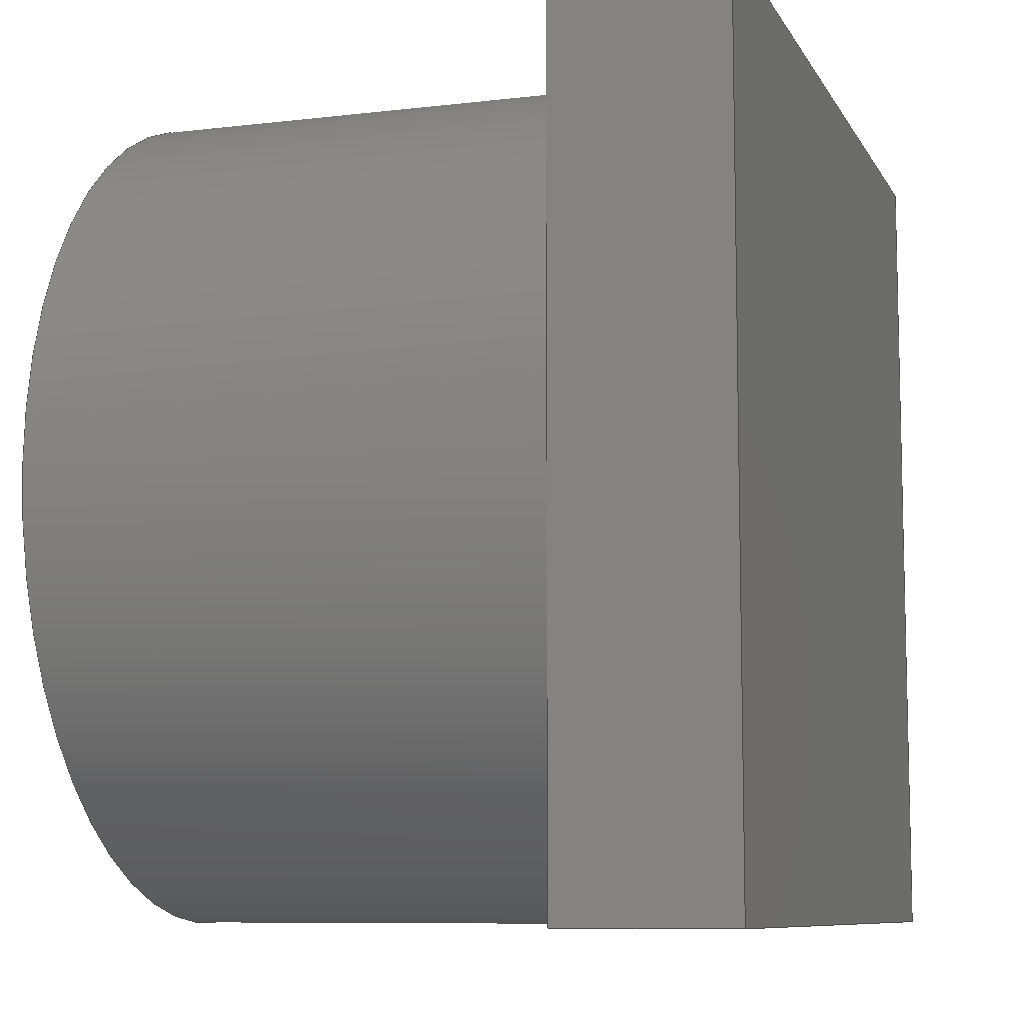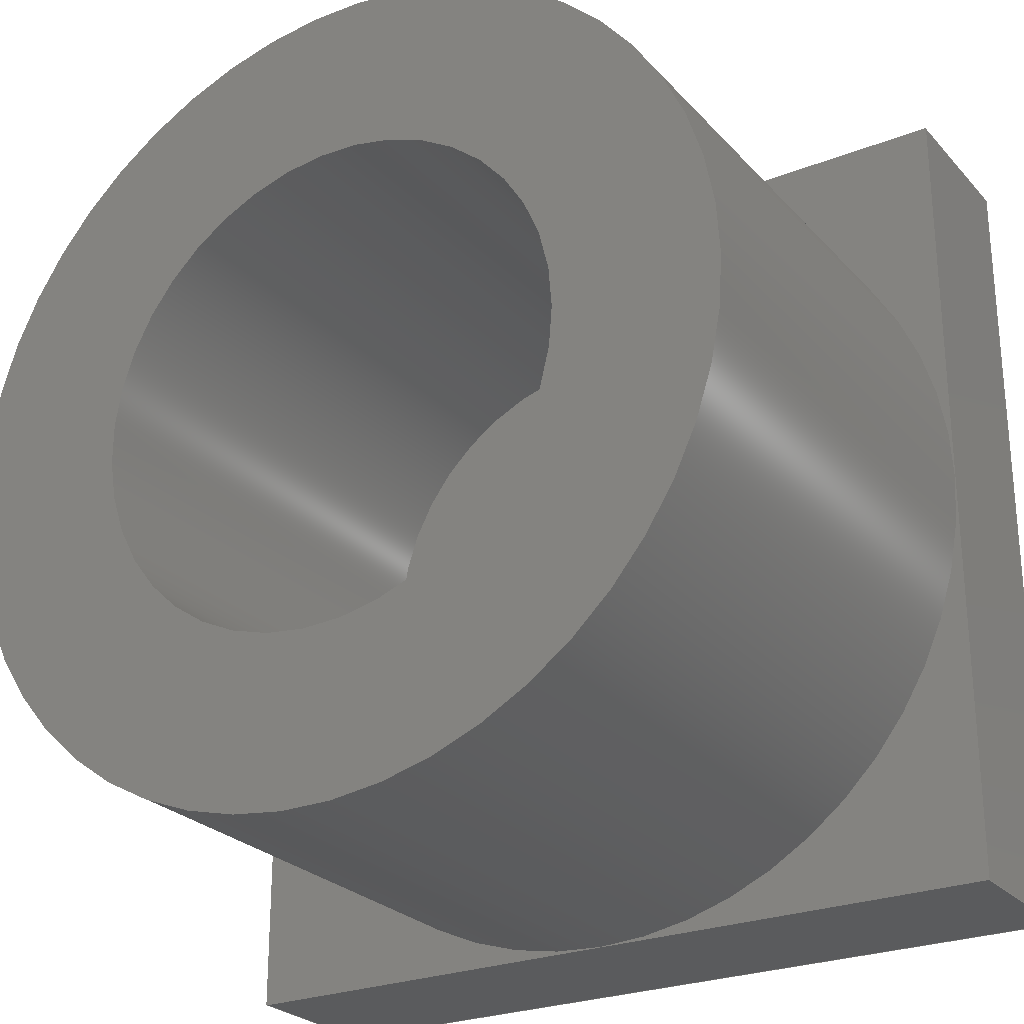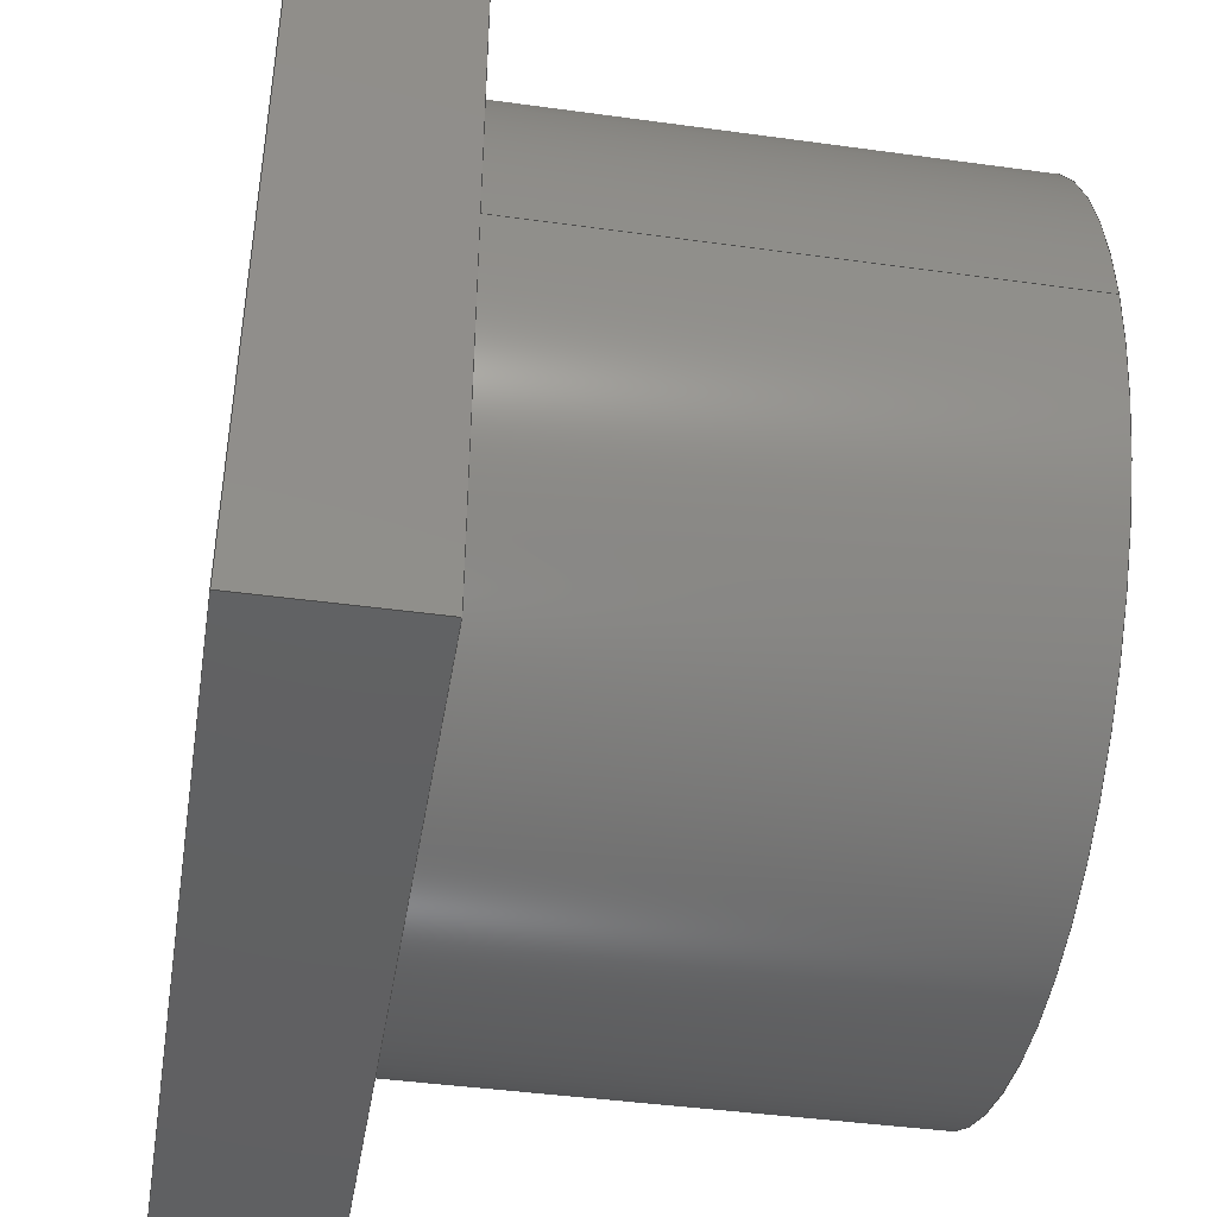
<metadata>
{"format":"step","ext":"step","renderer":"f3d","projection":"perspective","resolution":1024,"background":"white","views":[{"elev":-8.7,"azim":108.0,"up":"+Y"},{"elev":-25.9,"azim":32.0,"up":"+Y"},{"elev":-43.0,"azim":-99.3,"up":"+Y"}]}
</metadata>
<code>
ISO-10303-21;
DATA;
#1=MECHANICAL_DESIGN_GEOMETRIC_PRESENTATION_REPRESENTATION('',(#4),#350);
#2=SHAPE_REPRESENTATION_RELATIONSHIP('SRR','None',#357,#3);
#3=ADVANCED_BREP_SHAPE_REPRESENTATION('',(#5),#349);
#4=STYLED_ITEM('',(#367),#5);
#5=MANIFOLD_SOLID_BREP('Solid2',#193);
#6=FACE_BOUND('',#34,.T.);
#7=PLANE('',#222);
#8=PLANE('',#223);
#9=PLANE('',#224);
#10=PLANE('',#225);
#11=PLANE('',#226);
#12=PLANE('',#227);
#13=PLANE('',#228);
#14=PLANE('',#229);
#15=PLANE('',#230);
#16=PLANE('',#231);
#17=PLANE('',#232);
#18=FACE_OUTER_BOUND('',#31,.T.);
#19=FACE_OUTER_BOUND('',#32,.T.);
#20=FACE_OUTER_BOUND('',#33,.T.);
#21=FACE_OUTER_BOUND('',#35,.T.);
#22=FACE_OUTER_BOUND('',#36,.T.);
#23=FACE_OUTER_BOUND('',#37,.T.);
#24=FACE_OUTER_BOUND('',#38,.T.);
#25=FACE_OUTER_BOUND('',#39,.T.);
#26=FACE_OUTER_BOUND('',#40,.T.);
#27=FACE_OUTER_BOUND('',#41,.T.);
#28=FACE_OUTER_BOUND('',#42,.T.);
#29=FACE_OUTER_BOUND('',#43,.T.);
#30=FACE_OUTER_BOUND('',#44,.T.);
#31=EDGE_LOOP('',(#128,#129,#130,#131));
#32=EDGE_LOOP('',(#132,#133,#134,#135,#136,#137,#138));
#33=EDGE_LOOP('',(#139));
#34=EDGE_LOOP('',(#140));
#35=EDGE_LOOP('',(#141,#142,#143));
#36=EDGE_LOOP('',(#144,#145,#146));
#37=EDGE_LOOP('',(#147,#148,#149));
#38=EDGE_LOOP('',(#150,#151,#152));
#39=EDGE_LOOP('',(#153,#154,#155,#156,#157));
#40=EDGE_LOOP('',(#158,#159,#160,#161,#162));
#41=EDGE_LOOP('',(#163,#164,#165,#166,#167));
#42=EDGE_LOOP('',(#168,#169,#170,#171,#172));
#43=EDGE_LOOP('',(#173));
#44=EDGE_LOOP('',(#174,#175,#176,#177));
#45=LINE('',#298,#63);
#46=LINE('',#304,#64);
#47=LINE('',#315,#65);
#48=LINE('',#316,#66);
#49=LINE('',#319,#67);
#50=LINE('',#320,#68);
#51=LINE('',#323,#69);
#52=LINE('',#324,#70);
#53=LINE('',#327,#71);
#54=LINE('',#328,#72);
#55=LINE('',#332,#73);
#56=LINE('',#333,#74);
#57=LINE('',#334,#75);
#58=LINE('',#337,#76);
#59=LINE('',#338,#77);
#60=LINE('',#341,#78);
#61=LINE('',#342,#79);
#62=LINE('',#344,#80);
#63=VECTOR('',#239,15);
#64=VECTOR('',#246,25);
#65=VECTOR('',#259,10);
#66=VECTOR('',#260,10);
#67=VECTOR('',#263,10);
#68=VECTOR('',#264,10);
#69=VECTOR('',#267,10);
#70=VECTOR('',#268,10);
#71=VECTOR('',#271,10);
#72=VECTOR('',#272,10);
#73=VECTOR('',#275,10);
#74=VECTOR('',#276,10);
#75=VECTOR('',#277,10);
#76=VECTOR('',#280,10);
#77=VECTOR('',#281,10);
#78=VECTOR('',#284,10);
#79=VECTOR('',#285,10);
#80=VECTOR('',#288,10);
#81=CIRCLE('',#214,15);
#82=CIRCLE('',#215,15);
#83=CIRCLE('',#217,25);
#84=CIRCLE('',#218,25);
#85=CIRCLE('',#219,25);
#86=CIRCLE('',#220,25);
#87=CIRCLE('',#221,25);
#88=VERTEX_POINT('',#295);
#89=VERTEX_POINT('',#297);
#90=VERTEX_POINT('',#301);
#91=VERTEX_POINT('',#303);
#92=VERTEX_POINT('',#305);
#93=VERTEX_POINT('',#307);
#94=VERTEX_POINT('',#309);
#95=VERTEX_POINT('',#314);
#96=VERTEX_POINT('',#318);
#97=VERTEX_POINT('',#322);
#98=VERTEX_POINT('',#326);
#99=VERTEX_POINT('',#330);
#100=VERTEX_POINT('',#331);
#101=VERTEX_POINT('',#336);
#102=VERTEX_POINT('',#340);
#103=EDGE_CURVE('',#88,#88,#81,.T.);
#104=EDGE_CURVE('',#88,#89,#45,.T.);
#105=EDGE_CURVE('',#89,#89,#82,.T.);
#106=EDGE_CURVE('',#90,#90,#83,.T.);
#107=EDGE_CURVE('',#90,#91,#46,.T.);
#108=EDGE_CURVE('',#92,#91,#84,.T.);
#109=EDGE_CURVE('',#93,#92,#85,.T.);
#110=EDGE_CURVE('',#94,#93,#86,.T.);
#111=EDGE_CURVE('',#91,#94,#87,.T.);
#112=EDGE_CURVE('',#94,#95,#47,.T.);
#113=EDGE_CURVE('',#95,#91,#48,.T.);
#114=EDGE_CURVE('',#93,#96,#49,.T.);
#115=EDGE_CURVE('',#96,#94,#50,.T.);
#116=EDGE_CURVE('',#92,#97,#51,.T.);
#117=EDGE_CURVE('',#97,#93,#52,.T.);
#118=EDGE_CURVE('',#91,#98,#53,.T.);
#119=EDGE_CURVE('',#98,#92,#54,.T.);
#120=EDGE_CURVE('',#99,#100,#55,.T.);
#121=EDGE_CURVE('',#100,#97,#56,.T.);
#122=EDGE_CURVE('',#99,#98,#57,.T.);
#123=EDGE_CURVE('',#101,#99,#58,.T.);
#124=EDGE_CURVE('',#101,#95,#59,.T.);
#125=EDGE_CURVE('',#102,#101,#60,.T.);
#126=EDGE_CURVE('',#102,#96,#61,.T.);
#127=EDGE_CURVE('',#100,#102,#62,.T.);
#128=ORIENTED_EDGE('',*,*,#103,.F.);
#129=ORIENTED_EDGE('',*,*,#104,.T.);
#130=ORIENTED_EDGE('',*,*,#105,.F.);
#131=ORIENTED_EDGE('',*,*,#104,.F.);
#132=ORIENTED_EDGE('',*,*,#106,.F.);
#133=ORIENTED_EDGE('',*,*,#107,.T.);
#134=ORIENTED_EDGE('',*,*,#108,.F.);
#135=ORIENTED_EDGE('',*,*,#109,.F.);
#136=ORIENTED_EDGE('',*,*,#110,.F.);
#137=ORIENTED_EDGE('',*,*,#111,.F.);
#138=ORIENTED_EDGE('',*,*,#107,.F.);
#139=ORIENTED_EDGE('',*,*,#106,.T.);
#140=ORIENTED_EDGE('',*,*,#105,.T.);
#141=ORIENTED_EDGE('',*,*,#111,.T.);
#142=ORIENTED_EDGE('',*,*,#112,.T.);
#143=ORIENTED_EDGE('',*,*,#113,.T.);
#144=ORIENTED_EDGE('',*,*,#110,.T.);
#145=ORIENTED_EDGE('',*,*,#114,.T.);
#146=ORIENTED_EDGE('',*,*,#115,.T.);
#147=ORIENTED_EDGE('',*,*,#109,.T.);
#148=ORIENTED_EDGE('',*,*,#116,.T.);
#149=ORIENTED_EDGE('',*,*,#117,.T.);
#150=ORIENTED_EDGE('',*,*,#108,.T.);
#151=ORIENTED_EDGE('',*,*,#118,.T.);
#152=ORIENTED_EDGE('',*,*,#119,.T.);
#153=ORIENTED_EDGE('',*,*,#120,.T.);
#154=ORIENTED_EDGE('',*,*,#121,.T.);
#155=ORIENTED_EDGE('',*,*,#116,.F.);
#156=ORIENTED_EDGE('',*,*,#119,.F.);
#157=ORIENTED_EDGE('',*,*,#122,.F.);
#158=ORIENTED_EDGE('',*,*,#123,.T.);
#159=ORIENTED_EDGE('',*,*,#122,.T.);
#160=ORIENTED_EDGE('',*,*,#118,.F.);
#161=ORIENTED_EDGE('',*,*,#113,.F.);
#162=ORIENTED_EDGE('',*,*,#124,.F.);
#163=ORIENTED_EDGE('',*,*,#125,.T.);
#164=ORIENTED_EDGE('',*,*,#124,.T.);
#165=ORIENTED_EDGE('',*,*,#112,.F.);
#166=ORIENTED_EDGE('',*,*,#115,.F.);
#167=ORIENTED_EDGE('',*,*,#126,.F.);
#168=ORIENTED_EDGE('',*,*,#127,.T.);
#169=ORIENTED_EDGE('',*,*,#126,.T.);
#170=ORIENTED_EDGE('',*,*,#114,.F.);
#171=ORIENTED_EDGE('',*,*,#117,.F.);
#172=ORIENTED_EDGE('',*,*,#121,.F.);
#173=ORIENTED_EDGE('',*,*,#103,.T.);
#174=ORIENTED_EDGE('',*,*,#127,.F.);
#175=ORIENTED_EDGE('',*,*,#120,.F.);
#176=ORIENTED_EDGE('',*,*,#123,.F.);
#177=ORIENTED_EDGE('',*,*,#125,.F.);
#178=CYLINDRICAL_SURFACE('',#213,15);
#179=CYLINDRICAL_SURFACE('',#216,25);
#180=ADVANCED_FACE('',(#18),#178,.F.);
#181=ADVANCED_FACE('',(#19),#179,.T.);
#182=ADVANCED_FACE('',(#20,#6),#7,.T.);
#183=ADVANCED_FACE('',(#21),#8,.T.);
#184=ADVANCED_FACE('',(#22),#9,.T.);
#185=ADVANCED_FACE('',(#23),#10,.T.);
#186=ADVANCED_FACE('',(#24),#11,.T.);
#187=ADVANCED_FACE('',(#25),#12,.T.);
#188=ADVANCED_FACE('',(#26),#13,.T.);
#189=ADVANCED_FACE('',(#27),#14,.T.);
#190=ADVANCED_FACE('',(#28),#15,.T.);
#191=ADVANCED_FACE('',(#29),#16,.T.);
#192=ADVANCED_FACE('',(#30),#17,.F.);
#193=CLOSED_SHELL('',(#180,#181,#182,#183,#184,#185,#186,#187,#188,#189,
#190,#191,#192));
#194=DERIVED_UNIT_ELEMENT(#196,1);
#195=DERIVED_UNIT_ELEMENT(#352,3);
#196=(
MASS_UNIT()
NAMED_UNIT(*)
SI_UNIT($,.GRAM.)
);
#197=DERIVED_UNIT((#194,#195));
#198=MEASURE_REPRESENTATION_ITEM('density measure',
POSITIVE_RATIO_MEASURE(2.7),#197);
#199=PROPERTY_DEFINITION_REPRESENTATION(#204,#201);
#200=PROPERTY_DEFINITION_REPRESENTATION(#205,#202);
#201=REPRESENTATION('material name',(#203),#349);
#202=REPRESENTATION('density',(#198),#349);
#203=DESCRIPTIVE_REPRESENTATION_ITEM('Aluminum 6061','Aluminum 6061');
#204=PROPERTY_DEFINITION('material property','material name',#359);
#205=PROPERTY_DEFINITION('material property','density of part',#359);
#206=DATE_TIME_ROLE('creation_date');
#207=APPLIED_DATE_AND_TIME_ASSIGNMENT(#208,#206,(#359));
#208=DATE_AND_TIME(#209,#210);
#209=CALENDAR_DATE(2023,27,6);
#210=LOCAL_TIME(7,27,49,#211);
#211=COORDINATED_UNIVERSAL_TIME_OFFSET(0,0,.BEHIND.);
#212=AXIS2_PLACEMENT_3D('placement',#293,#233,#234);
#213=AXIS2_PLACEMENT_3D('',#294,#235,#236);
#214=AXIS2_PLACEMENT_3D('',#296,#237,#238);
#215=AXIS2_PLACEMENT_3D('',#299,#240,#241);
#216=AXIS2_PLACEMENT_3D('',#300,#242,#243);
#217=AXIS2_PLACEMENT_3D('',#302,#244,#245);
#218=AXIS2_PLACEMENT_3D('',#306,#247,#248);
#219=AXIS2_PLACEMENT_3D('',#308,#249,#250);
#220=AXIS2_PLACEMENT_3D('',#310,#251,#252);
#221=AXIS2_PLACEMENT_3D('',#311,#253,#254);
#222=AXIS2_PLACEMENT_3D('',#312,#255,#256);
#223=AXIS2_PLACEMENT_3D('',#313,#257,#258);
#224=AXIS2_PLACEMENT_3D('',#317,#261,#262);
#225=AXIS2_PLACEMENT_3D('',#321,#265,#266);
#226=AXIS2_PLACEMENT_3D('',#325,#269,#270);
#227=AXIS2_PLACEMENT_3D('',#329,#273,#274);
#228=AXIS2_PLACEMENT_3D('',#335,#278,#279);
#229=AXIS2_PLACEMENT_3D('',#339,#282,#283);
#230=AXIS2_PLACEMENT_3D('',#343,#286,#287);
#231=AXIS2_PLACEMENT_3D('',#345,#289,#290);
#232=AXIS2_PLACEMENT_3D('',#346,#291,#292);
#233=DIRECTION('axis',(0,0,1));
#234=DIRECTION('refdir',(1,0,0));
#235=DIRECTION('center_axis',(0,-2.22e-16,1));
#236=DIRECTION('ref_axis',(-1,0,0));
#237=DIRECTION('center_axis',(0,-2.22e-16,1));
#238=DIRECTION('ref_axis',(-1,0,0));
#239=DIRECTION('',(0,-2.22e-16,1));
#240=DIRECTION('center_axis',(0,2.22e-16,-1));
#241=DIRECTION('ref_axis',(-1,0,0));
#242=DIRECTION('center_axis',(0,-2.22e-16,1));
#243=DIRECTION('ref_axis',(1,0,0));
#244=DIRECTION('center_axis',(0,-2.22e-16,1));
#245=DIRECTION('ref_axis',(1,0,0));
#246=DIRECTION('',(0,2.22e-16,-1));
#247=DIRECTION('center_axis',(0,2.22e-16,-1));
#248=DIRECTION('ref_axis',(1,0,0));
#249=DIRECTION('center_axis',(0,2.22e-16,-1));
#250=DIRECTION('ref_axis',(1,0,0));
#251=DIRECTION('center_axis',(0,2.22e-16,-1));
#252=DIRECTION('ref_axis',(1,0,0));
#253=DIRECTION('center_axis',(0,2.22e-16,-1));
#254=DIRECTION('ref_axis',(1,0,0));
#255=DIRECTION('center_axis',(0,-2.22e-16,1));
#256=DIRECTION('ref_axis',(0,-1,-2.22e-16));
#257=DIRECTION('center_axis',(0,-2.22e-16,1));
#258=DIRECTION('ref_axis',(0,-1,-2.22e-16));
#259=DIRECTION('',(-1,-1.776e-16,-3.944e-32));
#260=DIRECTION('',(4.441e-16,-1,-2.22e-16));
#261=DIRECTION('center_axis',(0,-2.22e-16,1));
#262=DIRECTION('ref_axis',(0,-1,-2.22e-16));
#263=DIRECTION('',(0,1,2.22e-16));
#264=DIRECTION('',(-1,-1.776e-16,-3.944e-32));
#265=DIRECTION('center_axis',(0,-2.22e-16,1));
#266=DIRECTION('ref_axis',(0,-1,-2.22e-16));
#267=DIRECTION('',(1,1.776e-16,3.944e-32));
#268=DIRECTION('',(0,1,2.22e-16));
#269=DIRECTION('center_axis',(0,-2.22e-16,1));
#270=DIRECTION('ref_axis',(0,-1,-2.22e-16));
#271=DIRECTION('',(4.441e-16,-1,-2.22e-16));
#272=DIRECTION('',(1,1.776e-16,3.944e-32));
#273=DIRECTION('center_axis',(1.776e-16,-1,-2.22e-16));
#274=DIRECTION('ref_axis',(1,1.776e-16,3.944e-32));
#275=DIRECTION('',(1,1.776e-16,3.944e-32));
#276=DIRECTION('',(0,-2.22e-16,1));
#277=DIRECTION('',(0,-2.22e-16,1));
#278=DIRECTION('center_axis',(-1,-4.441e-16,-9.861e-32));
#279=DIRECTION('ref_axis',(4.441e-16,-1,-2.22e-16));
#280=DIRECTION('',(4.441e-16,-1,-2.22e-16));
#281=DIRECTION('',(0,-2.22e-16,1));
#282=DIRECTION('center_axis',(-1.776e-16,1,2.22e-16));
#283=DIRECTION('ref_axis',(-1,-1.776e-16,-3.944e-32));
#284=DIRECTION('',(-1,-1.776e-16,-3.944e-32));
#285=DIRECTION('',(0,-2.22e-16,1));
#286=DIRECTION('center_axis',(1,0,0));
#287=DIRECTION('ref_axis',(0,1,2.22e-16));
#288=DIRECTION('',(0,1,2.22e-16));
#289=DIRECTION('center_axis',(0,-2.22e-16,1));
#290=DIRECTION('ref_axis',(0,-1,-2.22e-16));
#291=DIRECTION('center_axis',(0,-2.22e-16,1));
#292=DIRECTION('ref_axis',(0,-1,-2.22e-16));
#293=CARTESIAN_POINT('',(0,0,0));
#294=CARTESIAN_POINT('Origin',(0,-2.22e-15,10));
#295=CARTESIAN_POINT('',(15,-3.835e-16,10));
#296=CARTESIAN_POINT('Origin',(0,-2.22e-15,10));
#297=CARTESIAN_POINT('',(15,-7.045e-15,40));
#298=CARTESIAN_POINT('',(15,-3.835e-16,10));
#299=CARTESIAN_POINT('Origin',(0,-8.882e-15,40));
#300=CARTESIAN_POINT('Origin',(0,-2.22e-15,10));
#301=CARTESIAN_POINT('',(-25,-1.194e-14,40));
#302=CARTESIAN_POINT('Origin',(0,-8.882e-15,40));
#303=CARTESIAN_POINT('',(-25,-1.332e-14,10));
#304=CARTESIAN_POINT('',(-25,-5.282e-15,10));
#305=CARTESIAN_POINT('',(4.441e-15,-25,10));
#306=CARTESIAN_POINT('Origin',(0,-2.22e-15,10));
#307=CARTESIAN_POINT('',(25,-2.22e-15,10));
#308=CARTESIAN_POINT('Origin',(0,-2.22e-15,10));
#309=CARTESIAN_POINT('',(-4.441e-15,25,10));
#310=CARTESIAN_POINT('Origin',(0,-2.22e-15,10));
#311=CARTESIAN_POINT('Origin',(0,-2.22e-15,10));
#312=CARTESIAN_POINT('Origin',(0,-8.882e-15,40));
#313=CARTESIAN_POINT('Origin',(-4.441e-15,6.661e-15,
10));
#314=CARTESIAN_POINT('',(-25,25,10));
#315=CARTESIAN_POINT('',(25,25,10));
#316=CARTESIAN_POINT('',(-25,25,10));
#317=CARTESIAN_POINT('Origin',(-4.441e-15,6.661e-15,
10));
#318=CARTESIAN_POINT('',(25,25,10));
#319=CARTESIAN_POINT('',(25,-25,10));
#320=CARTESIAN_POINT('',(25,25,10));
#321=CARTESIAN_POINT('Origin',(-4.441e-15,6.661e-15,
10));
#322=CARTESIAN_POINT('',(25,-25,10));
#323=CARTESIAN_POINT('',(-25,-25,10));
#324=CARTESIAN_POINT('',(25,-25,10));
#325=CARTESIAN_POINT('Origin',(-4.441e-15,6.661e-15,
10));
#326=CARTESIAN_POINT('',(-25,-25,10));
#327=CARTESIAN_POINT('',(-25,25,10));
#328=CARTESIAN_POINT('',(-25,-25,10));
#329=CARTESIAN_POINT('Origin',(-25,-25,-5.551e-15));
#330=CARTESIAN_POINT('',(-25,-25,-5.551e-15));
#331=CARTESIAN_POINT('',(25,-25,-5.551e-15));
#332=CARTESIAN_POINT('',(-25,-25,-5.551e-15));
#333=CARTESIAN_POINT('',(25,-25,-5.551e-15));
#334=CARTESIAN_POINT('',(-25,-25,-5.551e-15));
#335=CARTESIAN_POINT('Origin',(-25,25,5.551e-15));
#336=CARTESIAN_POINT('',(-25,25,5.551e-15));
#337=CARTESIAN_POINT('',(-25,25,5.551e-15));
#338=CARTESIAN_POINT('',(-25,25,5.551e-15));
#339=CARTESIAN_POINT('Origin',(25,25,5.551e-15));
#340=CARTESIAN_POINT('',(25,25,5.551e-15));
#341=CARTESIAN_POINT('',(25,25,5.551e-15));
#342=CARTESIAN_POINT('',(25,25,5.551e-15));
#343=CARTESIAN_POINT('Origin',(25,-25,-5.551e-15));
#344=CARTESIAN_POINT('',(25,-25,-5.551e-15));
#345=CARTESIAN_POINT('Origin',(-4.441e-15,6.661e-15,
10));
#346=CARTESIAN_POINT('Origin',(-4.441e-15,6.661e-15,
1.479e-30));
#347=UNCERTAINTY_MEASURE_WITH_UNIT(LENGTH_MEASURE(0.01),#351,
'DISTANCE_ACCURACY_VALUE',
'Maximum model space distance between geometric entities at asserted c
onnectivities');
#348=UNCERTAINTY_MEASURE_WITH_UNIT(LENGTH_MEASURE(0.01),#351,
'DISTANCE_ACCURACY_VALUE',
'Maximum model space distance between geometric entities at asserted c
onnectivities');
#349=(
GEOMETRIC_REPRESENTATION_CONTEXT(3)
GLOBAL_UNCERTAINTY_ASSIGNED_CONTEXT((#347))
GLOBAL_UNIT_ASSIGNED_CONTEXT((#351,#353,#354))
REPRESENTATION_CONTEXT('','3D')
);
#350=(
GEOMETRIC_REPRESENTATION_CONTEXT(3)
GLOBAL_UNCERTAINTY_ASSIGNED_CONTEXT((#348))
GLOBAL_UNIT_ASSIGNED_CONTEXT((#351,#353,#354))
REPRESENTATION_CONTEXT('','3D')
);
#351=(
LENGTH_UNIT()
NAMED_UNIT(*)
SI_UNIT(.MILLI.,.METRE.)
);
#352=(
LENGTH_UNIT()
NAMED_UNIT(*)
SI_UNIT(.CENTI.,.METRE.)
);
#353=(
NAMED_UNIT(*)
PLANE_ANGLE_UNIT()
SI_UNIT($,.RADIAN.)
);
#354=(
NAMED_UNIT(*)
SI_UNIT($,.STERADIAN.)
SOLID_ANGLE_UNIT()
);
#355=SHAPE_DEFINITION_REPRESENTATION(#356,#357);
#356=PRODUCT_DEFINITION_SHAPE('',$,#359);
#357=SHAPE_REPRESENTATION('',(#212),#349);
#358=PRODUCT_DEFINITION_CONTEXT('part definition',#363,'design');
#359=PRODUCT_DEFINITION('Manipulator Base Type2',
'Manipulator Base Type2',#360,#358);
#360=PRODUCT_DEFINITION_FORMATION('',$,#365);
#361=PRODUCT_RELATED_PRODUCT_CATEGORY('Manipulator Base Type2',
'Manipulator Base Type2',(#365));
#362=APPLICATION_PROTOCOL_DEFINITION('international standard',
'automotive_design',2009,#363);
#363=APPLICATION_CONTEXT(
'Core Data for Automotive Mechanical Design Process');
#364=PRODUCT_CONTEXT('part definition',#363,'mechanical');
#365=PRODUCT('Manipulator Base Type2','Manipulator Base Type2',$,(#364));
#366=PRESENTATION_STYLE_ASSIGNMENT((#368));
#367=PRESENTATION_STYLE_ASSIGNMENT((#369));
#368=SURFACE_STYLE_USAGE(.BOTH.,#374);
#369=SURFACE_STYLE_USAGE(.BOTH.,#375);
#370=SURFACE_STYLE_RENDERING_WITH_PROPERTIES($,#382,(#372));
#371=SURFACE_STYLE_RENDERING_WITH_PROPERTIES($,#383,(#373));
#372=SURFACE_STYLE_TRANSPARENT(0);
#373=SURFACE_STYLE_TRANSPARENT(0);
#374=SURFACE_SIDE_STYLE('',(#376,#370));
#375=SURFACE_SIDE_STYLE('',(#377,#371));
#376=SURFACE_STYLE_FILL_AREA(#378);
#377=SURFACE_STYLE_FILL_AREA(#379);
#378=FILL_AREA_STYLE('',(#380));
#379=FILL_AREA_STYLE('',(#381));
#380=FILL_AREA_STYLE_COLOUR('',#382);
#381=FILL_AREA_STYLE_COLOUR('',#383);
#382=COLOUR_RGB('',0.9961,0.9961,1);
#383=COLOUR_RGB('',0.749,0.749,0.749);
ENDSEC;
END-ISO-10303-21;

</code>
